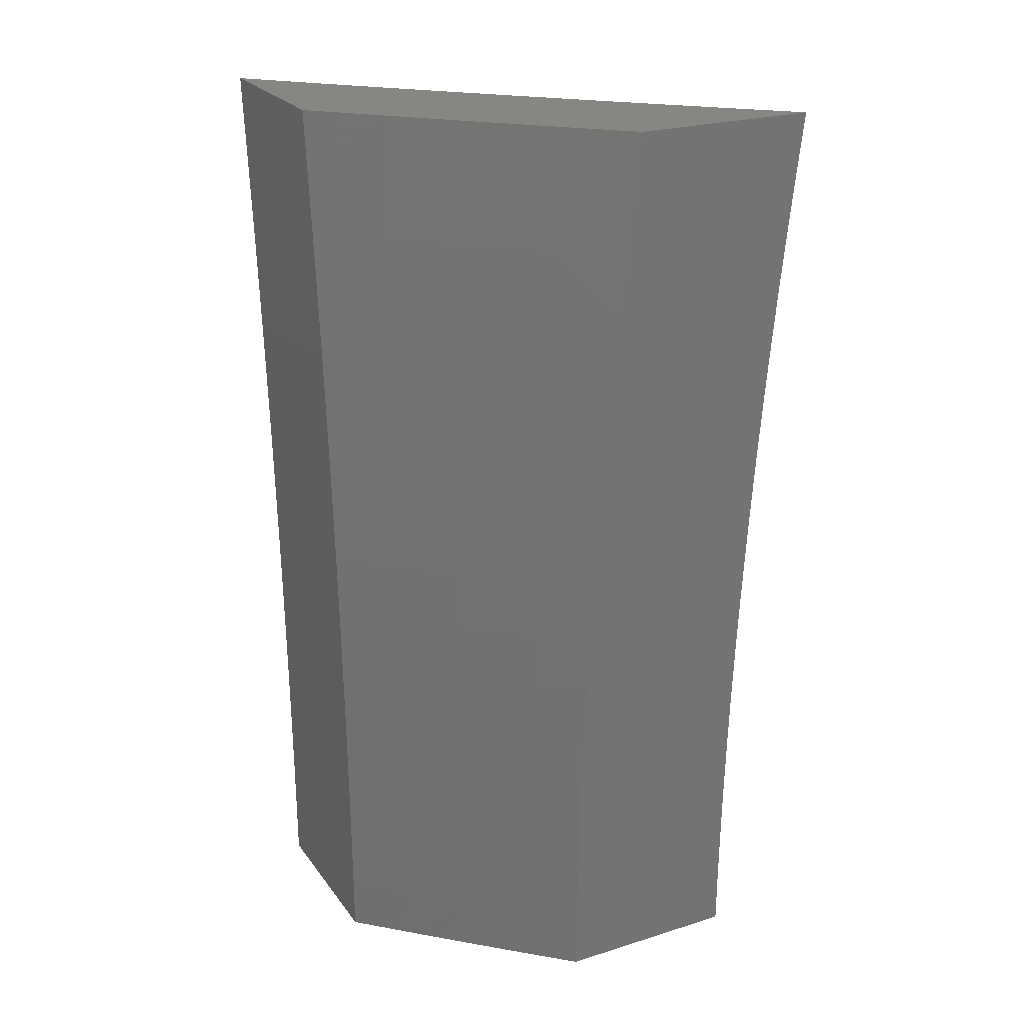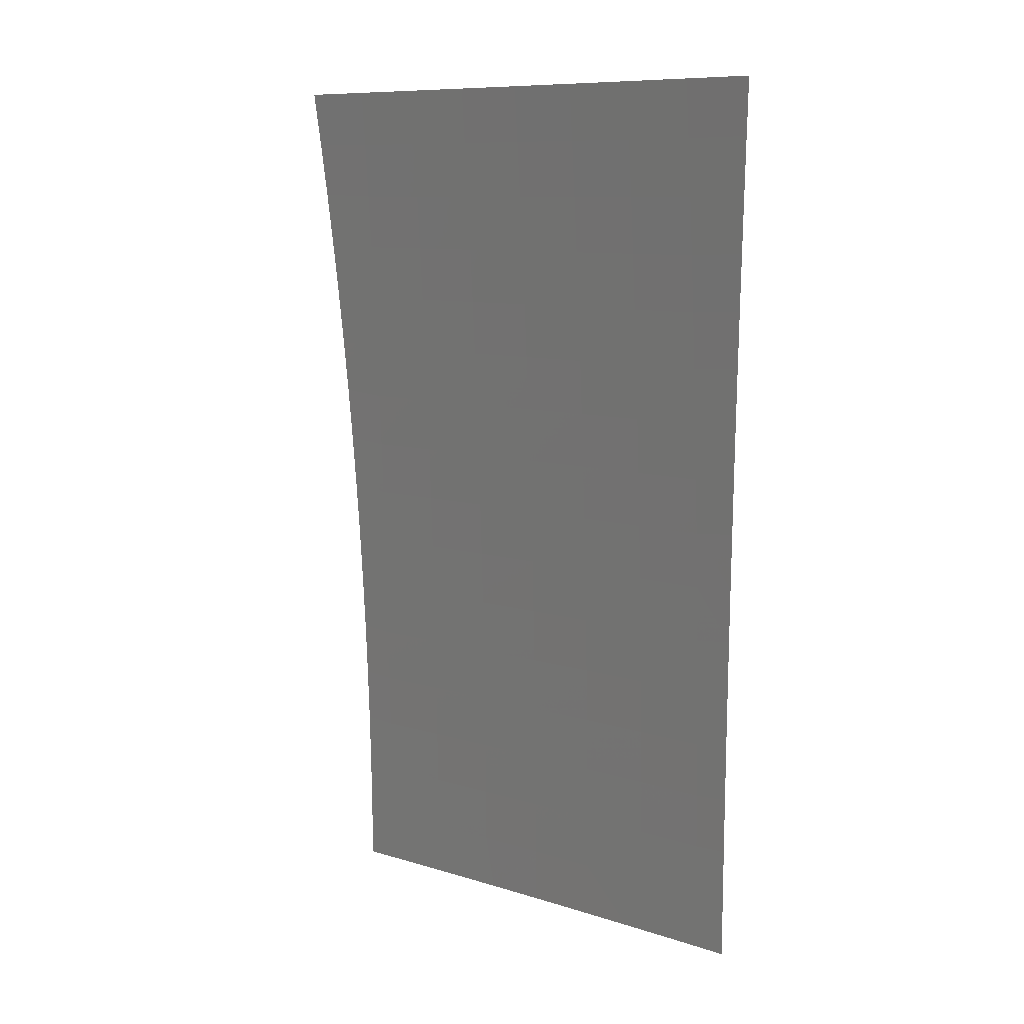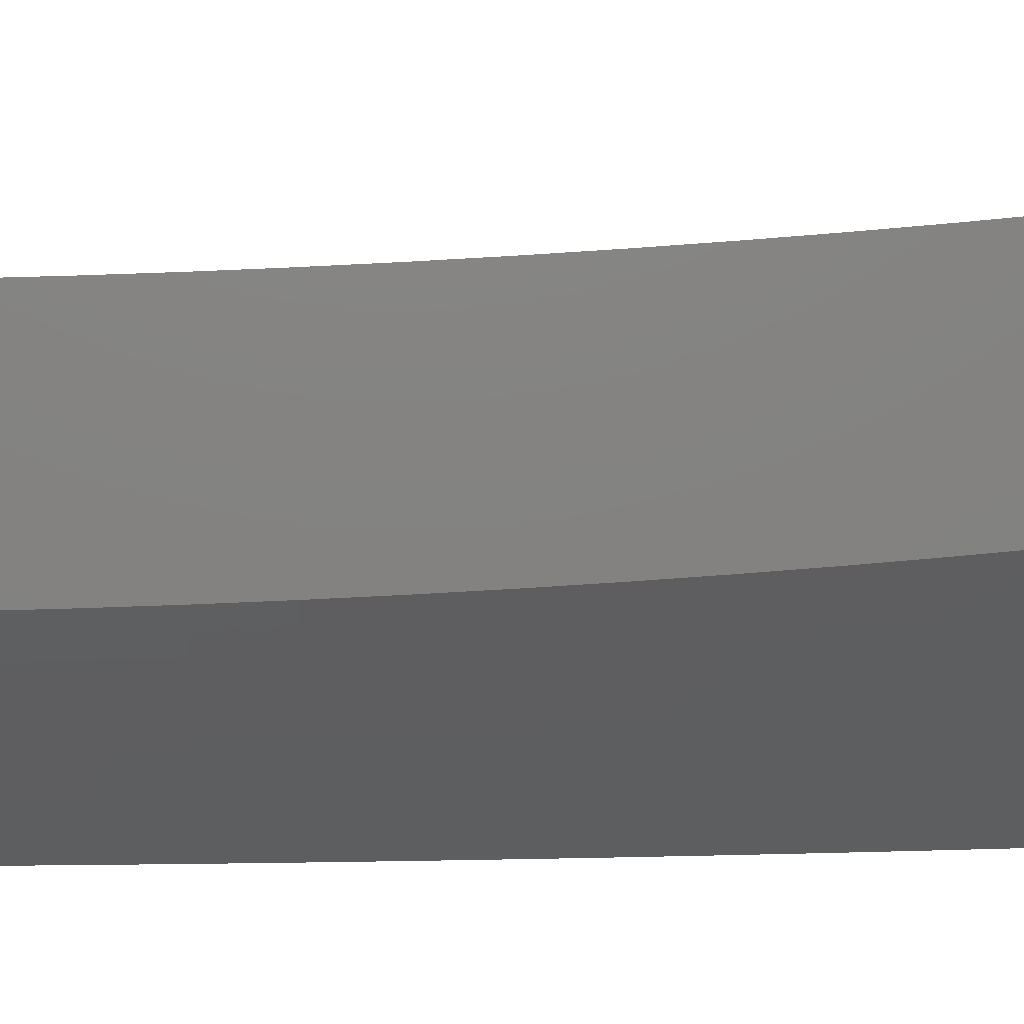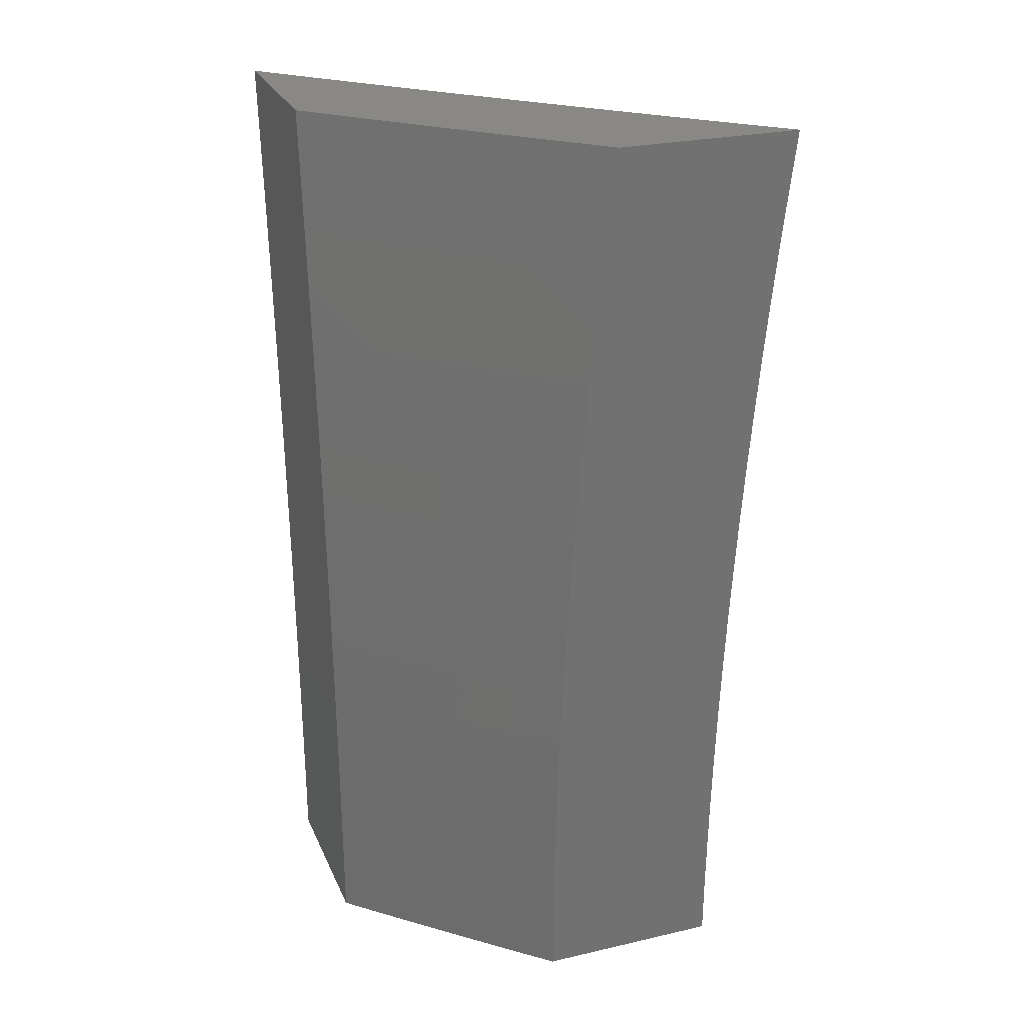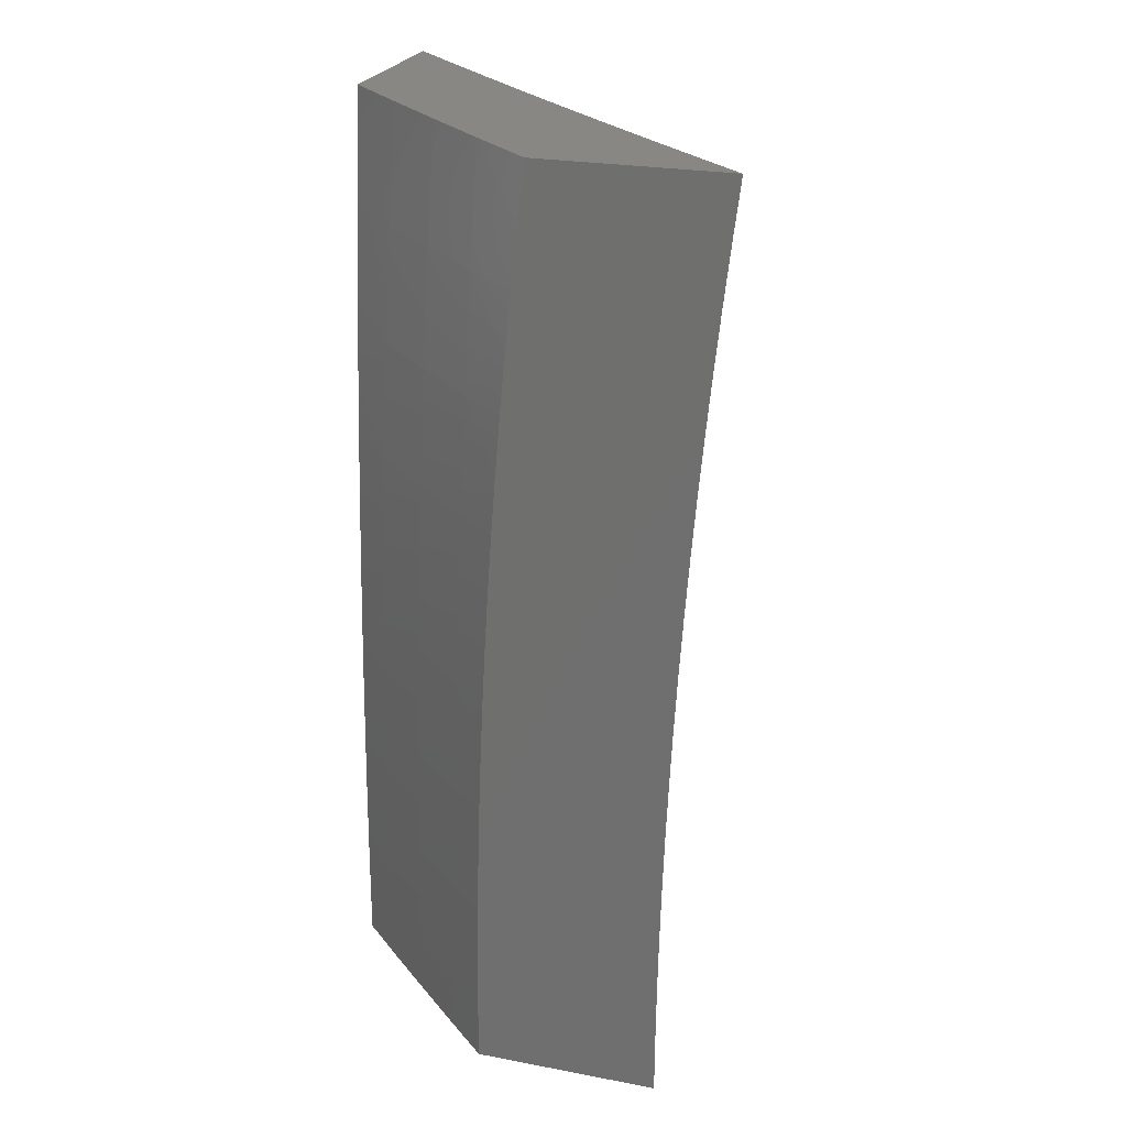
<metadata>
{"format":"stl","ext":"stl","renderer":"f3d","projection":"perspective","resolution":1024,"background":"white","views":[{"elev":23.9,"azim":-27.3,"up":"+Z"},{"elev":9.5,"azim":175.6,"up":"+Z"},{"elev":7.8,"azim":-90.8,"up":"+Y"},{"elev":26.1,"azim":-19.9,"up":"+Z"},{"elev":24.3,"azim":17.3,"up":"+Z"}]}
</metadata>
<code>
# stl→obj: 229 verts, 454 faces
v -8 -7.804 0.06265
v -8 -7.804 0
v -7.964 -7.839 0.06159
v -7.949 -7.854 0
v -7.897 -7.903 0.06159
v -7.898 -7.903 0
v -7.847 -7.951 0
v -7.83 -7.967 0.06159
v -7.795 -8 0
v -7.795 -8 0.06267
v -7.83 -7.966 0.1233
v -7.794 -8 0.1253
v -7.829 -7.966 0.1852
v -7.793 -8 0.188
v -7.829 -7.965 0.2471
v -7.791 -8 0.2506
v -7.828 -7.964 0.3092
v -7.789 -8 0.3132
v -7.826 -7.963 0.3715
v -7.786 -8 0.3758
v -7.825 -7.961 0.4338
v -7.783 -8 0.4384
v -7.823 -7.96 0.4963
v -7.78 -8 0.5009
v -7.821 -7.958 0.5589
v -7.776 -8 0.5634
v -7.819 -7.955 0.6216
v -7.771 -8 0.6259
v -7.766 -8 0.6884
v -7.814 -7.95 0.7473
v -7.761 -8 0.7508
v -7.755 -8 0.8132
v -7.808 -7.944 0.8734
v -7.749 -8 0.8755
v -7.742 -8 0.9378
v -7.734 -8 1
v -7.802 -7.937 1
v -7.868 -7.874 1
v -7.875 -7.881 0.8734
v -7.881 -7.887 0.7473
v -7.886 -7.892 0.6216
v -7.888 -7.894 0.5589
v -7.89 -7.896 0.4963
v -7.892 -7.898 0.4338
v -7.893 -7.899 0.3715
v -7.895 -7.901 0.3092
v -7.896 -7.902 0.2471
v -7.896 -7.902 0.1852
v -7.897 -7.903 0.1233
v -7.934 -7.81 1
v -7.941 -7.817 0.8734
v -7.947 -7.823 0.7473
v -7.952 -7.828 0.6216
v -7.955 -7.83 0.5589
v -7.957 -7.832 0.4963
v -7.958 -7.834 0.4338
v -7.96 -7.835 0.3715
v -7.961 -7.837 0.3092
v -7.962 -7.838 0.2471
v -7.963 -7.838 0.1852
v -7.963 -7.839 0.1233
v -8 -7.746 1
v -8 -7.753 0.9377
v -8 -7.76 0.8754
v -8 -7.766 0.8131
v -8 -7.771 0.7507
v -8 -7.777 0.6883
v -8 -7.781 0.6258
v -8 -7.786 0.5634
v -8 -7.79 0.5008
v -8 -7.793 0.4383
v -8 -7.796 0.3757
v -8 -7.798 0.3131
v -8 -7.8 0.2505
v -8 -7.802 0.1879
v -8 -7.803 0.1253
v -7.595 -8 0.06267
v -7.596 -8 0
v -7.622 -7.976 0.06158
v -7.647 -7.953 -6.449e-37
v -7.681 -7.921 0.06158
v -7.698 -7.905 -9.477e-37
v -7.741 -7.866 0.06158
v -7.749 -7.858 -9.872e-37
v -7.799 -7.81 0.06158
v -7.8 -7.81 -8.424e-37
v -7.851 -7.761 -5.923e-37
v -7.858 -7.754 0.06158
v -7.901 -7.712 -3.159e-37
v -7.916 -7.697 0.06158
v -7.951 -7.663 -9.213e-38
v -7.973 -7.641 0.06158
v -8 -7.614 0
v -8 -7.614 0.06266
v -7.973 -7.64 0.1233
v -8 -7.613 0.1253
v -7.972 -7.64 0.1851
v -8 -7.612 0.1879
v -7.971 -7.639 0.2471
v -8 -7.61 0.2506
v -7.97 -7.638 0.3092
v -8 -7.608 0.3132
v -7.969 -7.637 0.3714
v -8 -7.606 0.3758
v -7.968 -7.635 0.4338
v -8 -7.603 0.4383
v -7.966 -7.634 0.4962
v -8 -7.599 0.5009
v -7.964 -7.632 0.5588
v -8 -7.595 0.5634
v -7.962 -7.63 0.6215
v -8 -7.591 0.6259
v -7.959 -7.627 0.6843
v -8 -7.586 0.6883
v -7.956 -7.625 0.7473
v -8 -7.581 0.7508
v -7.953 -7.622 0.8103
v -8 -7.575 0.8131
v -7.95 -7.619 0.8734
v -8 -7.569 0.8755
v -7.947 -7.615 0.9367
v -8 -7.562 0.9378
v -7.943 -7.612 1
v -8 -7.555 1
v -7.889 -7.672 0.9367
v -7.886 -7.669 1
v -7.832 -7.728 0.9367
v -7.828 -7.725 1
v -7.774 -7.784 0.9367
v -7.77 -7.781 1
v -7.715 -7.84 0.9367
v -7.711 -7.836 1
v -7.656 -7.895 0.9367
v -7.652 -7.891 1
v -7.597 -7.95 0.9367
v -7.593 -7.946 1
v -7.541 -8 0.9378
v -7.533 -8 1
v -7.548 -8 0.8755
v -7.6 -7.953 0.8734
v -7.659 -7.898 0.8734
v -7.718 -7.843 0.8734
v -7.777 -7.788 0.8734
v -7.835 -7.732 0.8734
v -7.893 -7.675 0.8734
v -7.554 -8 0.8132
v -7.603 -7.956 0.8103
v -7.662 -7.902 0.8103
v -7.721 -7.846 0.8103
v -7.78 -7.791 0.8103
v -7.838 -7.735 0.8103
v -7.896 -7.679 0.8103
v -7.561 -8 0.7508
v -7.606 -7.959 0.7473
v -7.665 -7.904 0.7473
v -7.724 -7.849 0.7473
v -7.783 -7.794 0.7473
v -7.841 -7.738 0.7473
v -7.899 -7.681 0.7473
v -7.566 -8 0.6884
v -7.608 -7.962 0.6843
v -7.668 -7.907 0.6843
v -7.727 -7.852 0.6843
v -7.786 -7.796 0.6843
v -7.844 -7.74 0.6843
v -7.902 -7.684 0.6843
v -7.571 -8 0.626
v -7.611 -7.964 0.6215
v -7.67 -7.91 0.6215
v -7.729 -7.854 0.6215
v -7.788 -7.799 0.6215
v -7.846 -7.743 0.6215
v -7.904 -7.686 0.6215
v -7.576 -8 0.5635
v -7.613 -7.967 0.5588
v -7.672 -7.912 0.5588
v -7.732 -7.857 0.5588
v -7.79 -7.801 0.5588
v -7.849 -7.745 0.5588
v -7.906 -7.689 0.5588
v -7.58 -8 0.501
v -7.615 -7.969 0.4962
v -7.674 -7.914 0.4962
v -7.733 -7.859 0.4962
v -7.792 -7.803 0.4962
v -7.85 -7.747 0.4962
v -7.908 -7.69 0.4962
v -7.584 -8 0.4384
v -7.617 -7.97 0.4338
v -7.676 -7.916 0.4338
v -7.735 -7.86 0.4338
v -7.794 -7.805 0.4338
v -7.852 -7.749 0.4338
v -7.91 -7.692 0.4338
v -7.587 -8 0.3758
v -7.618 -7.972 0.3714
v -7.678 -7.917 0.3714
v -7.737 -7.862 0.3714
v -7.795 -7.806 0.3714
v -7.854 -7.75 0.3714
v -7.912 -7.694 0.3714
v -7.589 -8 0.3132
v -7.619 -7.973 0.3092
v -7.679 -7.918 0.3092
v -7.738 -7.863 0.3092
v -7.797 -7.807 0.3092
v -7.855 -7.751 0.3092
v -7.913 -7.695 0.3092
v -7.592 -8 0.2506
v -7.62 -7.974 0.2471
v -7.68 -7.919 0.2471
v -7.739 -7.864 0.2471
v -7.798 -7.808 0.2471
v -7.856 -7.752 0.2471
v -7.914 -7.696 0.2471
v -7.593 -8 0.188
v -7.621 -7.975 0.1851
v -7.681 -7.92 0.1851
v -7.74 -7.865 0.1851
v -7.798 -7.809 0.1851
v -7.857 -7.753 0.1851
v -7.915 -7.697 0.1851
v -7.595 -8 0.1253
v -7.621 -7.975 0.1233
v -7.681 -7.921 0.1233
v -7.74 -7.865 0.1233
v -7.799 -7.81 0.1233
v -7.857 -7.754 0.1233
v -7.915 -7.697 0.1233
f 1 2 3
f 3 2 4
f 3 4 5
f 5 4 6
f 5 6 7
f 5 7 8
f 8 7 9
f 8 9 10
f 8 10 11
f 11 10 12
f 11 12 13
f 13 12 14
f 13 14 15
f 15 14 16
f 15 16 17
f 17 16 18
f 17 18 19
f 19 18 20
f 19 20 21
f 21 20 22
f 21 22 23
f 23 22 24
f 23 24 25
f 25 24 26
f 25 26 27
f 27 26 28
f 27 28 29
f 27 29 30
f 30 29 31
f 30 31 32
f 30 32 33
f 33 32 34
f 33 34 35
f 36 37 35
f 35 37 33
f 37 38 33
f 33 38 39
f 33 39 30
f 30 39 40
f 30 40 27
f 27 40 41
f 27 41 25
f 25 41 42
f 25 42 23
f 23 42 43
f 23 43 21
f 21 43 44
f 21 44 19
f 19 44 45
f 19 45 17
f 17 45 46
f 17 46 15
f 15 46 47
f 15 47 13
f 13 47 48
f 13 48 11
f 11 48 49
f 11 49 8
f 8 49 5
f 38 50 39
f 39 50 51
f 39 51 40
f 40 51 52
f 40 52 41
f 41 52 53
f 41 53 42
f 42 53 54
f 42 54 43
f 43 54 55
f 43 55 44
f 44 55 56
f 44 56 45
f 45 56 57
f 45 57 46
f 46 57 58
f 46 58 47
f 47 58 59
f 47 59 48
f 48 59 60
f 48 60 49
f 49 60 61
f 49 61 5
f 5 61 3
f 62 63 50
f 50 63 51
f 63 64 51
f 51 64 65
f 51 65 52
f 52 65 66
f 52 66 67
f 52 67 53
f 53 67 68
f 53 68 69
f 53 69 54
f 54 69 70
f 54 70 55
f 55 70 71
f 55 71 56
f 56 71 72
f 56 72 57
f 57 72 73
f 57 73 58
f 58 73 74
f 58 74 59
f 59 74 75
f 59 75 60
f 60 75 76
f 60 76 61
f 61 76 1
f 61 1 3
f 77 78 79
f 79 78 80
f 79 80 81
f 81 80 82
f 81 82 83
f 83 82 84
f 83 84 85
f 85 84 86
f 85 86 87
f 85 87 88
f 88 87 89
f 88 89 90
f 90 89 91
f 90 91 92
f 92 91 93
f 92 93 94
f 92 94 95
f 95 94 96
f 95 96 97
f 97 96 98
f 97 98 99
f 99 98 100
f 99 100 101
f 101 100 102
f 101 102 103
f 103 102 104
f 103 104 105
f 105 104 106
f 105 106 107
f 107 106 108
f 107 108 109
f 109 108 110
f 109 110 111
f 111 110 112
f 111 112 113
f 113 112 114
f 113 114 115
f 115 114 116
f 115 116 117
f 117 116 118
f 117 118 119
f 119 118 120
f 119 120 121
f 121 120 122
f 121 122 123
f 123 122 124
f 121 123 125
f 125 123 126
f 125 126 127
f 127 126 128
f 127 128 129
f 129 128 130
f 129 130 131
f 131 130 132
f 131 132 133
f 133 132 134
f 133 134 135
f 135 134 136
f 135 136 137
f 137 136 138
f 137 139 135
f 135 139 140
f 135 140 133
f 133 140 141
f 133 141 131
f 131 141 142
f 131 142 129
f 129 142 143
f 129 143 127
f 127 143 144
f 127 144 125
f 125 144 145
f 125 145 121
f 121 145 119
f 139 146 140
f 140 146 147
f 140 147 141
f 141 147 148
f 141 148 142
f 142 148 149
f 142 149 143
f 143 149 150
f 143 150 144
f 144 150 151
f 144 151 145
f 145 151 152
f 145 152 119
f 119 152 117
f 146 153 147
f 147 153 154
f 147 154 148
f 148 154 155
f 148 155 149
f 149 155 156
f 149 156 150
f 150 156 157
f 150 157 151
f 151 157 158
f 151 158 152
f 152 158 159
f 152 159 117
f 117 159 115
f 153 160 154
f 154 160 161
f 154 161 155
f 155 161 162
f 155 162 156
f 156 162 163
f 156 163 157
f 157 163 164
f 157 164 158
f 158 164 165
f 158 165 159
f 159 165 166
f 159 166 115
f 115 166 113
f 160 167 161
f 161 167 168
f 161 168 162
f 162 168 169
f 162 169 163
f 163 169 170
f 163 170 164
f 164 170 171
f 164 171 165
f 165 171 172
f 165 172 166
f 166 172 173
f 166 173 113
f 113 173 111
f 167 174 168
f 168 174 175
f 168 175 169
f 169 175 176
f 169 176 170
f 170 176 177
f 170 177 171
f 171 177 178
f 171 178 172
f 172 178 179
f 172 179 173
f 173 179 180
f 173 180 111
f 111 180 109
f 174 181 175
f 175 181 182
f 175 182 176
f 176 182 183
f 176 183 177
f 177 183 184
f 177 184 178
f 178 184 185
f 178 185 179
f 179 185 186
f 179 186 180
f 180 186 187
f 180 187 109
f 109 187 107
f 181 188 182
f 182 188 189
f 182 189 183
f 183 189 190
f 183 190 184
f 184 190 191
f 184 191 185
f 185 191 192
f 185 192 186
f 186 192 193
f 186 193 187
f 187 193 194
f 187 194 107
f 107 194 105
f 188 195 189
f 189 195 196
f 189 196 190
f 190 196 197
f 190 197 191
f 191 197 198
f 191 198 192
f 192 198 199
f 192 199 193
f 193 199 200
f 193 200 194
f 194 200 201
f 194 201 105
f 105 201 103
f 195 202 196
f 196 202 203
f 196 203 197
f 197 203 204
f 197 204 198
f 198 204 205
f 198 205 199
f 199 205 206
f 199 206 200
f 200 206 207
f 200 207 201
f 201 207 208
f 201 208 103
f 103 208 101
f 202 209 203
f 203 209 210
f 203 210 204
f 204 210 211
f 204 211 205
f 205 211 212
f 205 212 206
f 206 212 213
f 206 213 207
f 207 213 214
f 207 214 208
f 208 214 215
f 208 215 101
f 101 215 99
f 209 216 210
f 210 216 217
f 210 217 211
f 211 217 218
f 211 218 212
f 212 218 219
f 212 219 213
f 213 219 220
f 213 220 214
f 214 220 221
f 214 221 215
f 215 221 222
f 215 222 99
f 99 222 97
f 216 223 217
f 217 223 224
f 217 224 218
f 218 224 225
f 218 225 219
f 219 225 226
f 219 226 220
f 220 226 227
f 220 227 221
f 221 227 228
f 221 228 222
f 222 228 229
f 222 229 97
f 97 229 95
f 223 77 224
f 224 77 79
f 224 79 225
f 225 79 81
f 225 81 226
f 226 81 83
f 226 83 227
f 227 83 85
f 227 85 228
f 228 85 88
f 228 88 229
f 229 88 90
f 229 90 95
f 95 90 92
f 35 160 36
f 36 160 153
f 36 153 146
f 35 34 160
f 160 34 167
f 167 34 32
f 167 32 174
f 174 32 31
f 174 31 181
f 181 31 29
f 181 29 188
f 188 29 28
f 188 28 26
f 188 26 195
f 195 26 24
f 195 24 202
f 202 24 22
f 202 22 20
f 202 20 209
f 209 20 18
f 209 18 216
f 216 18 16
f 216 16 223
f 223 16 14
f 223 14 12
f 223 12 77
f 77 12 10
f 77 10 78
f 78 10 9
f 146 139 36
f 36 139 137
f 36 137 138
f 7 82 9
f 9 82 80
f 9 80 78
f 6 86 7
f 7 86 84
f 7 84 82
f 86 6 87
f 87 6 4
f 87 4 89
f 89 4 2
f 89 2 91
f 91 2 93
f 50 126 62
f 62 126 123
f 62 123 124
f 126 50 128
f 128 50 38
f 128 38 130
f 130 38 132
f 132 38 37
f 132 37 134
f 134 37 36
f 134 36 136
f 136 36 138
f 2 1 93
f 93 1 94
f 94 1 76
f 94 76 96
f 96 76 75
f 96 75 74
f 96 74 98
f 98 74 73
f 98 73 100
f 100 73 72
f 100 72 102
f 102 72 71
f 102 71 70
f 102 70 104
f 104 70 69
f 104 69 106
f 106 69 68
f 106 68 67
f 106 67 108
f 108 67 66
f 108 66 110
f 110 66 65
f 110 65 112
f 112 65 64
f 112 64 114
f 114 64 63
f 114 63 62
f 124 122 62
f 62 122 120
f 62 120 118
f 118 116 62
f 62 116 114

</code>
